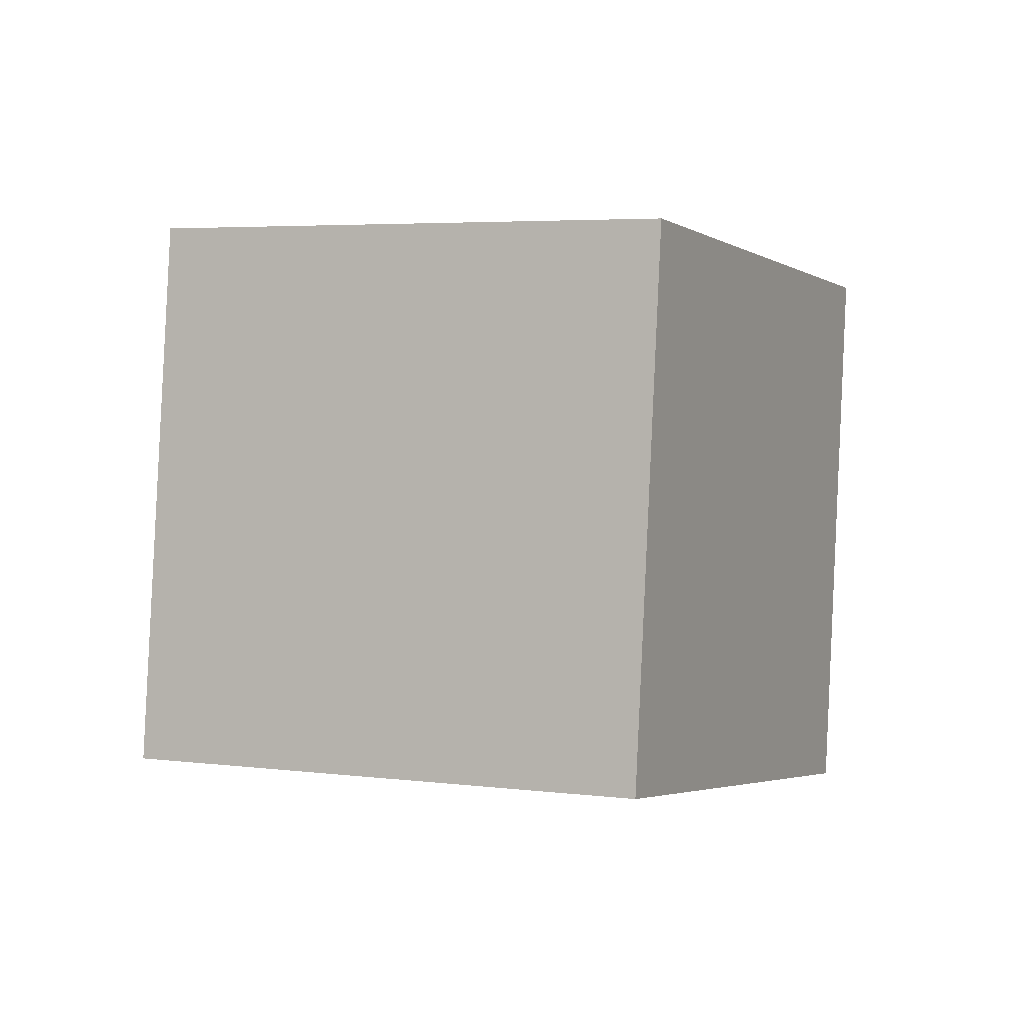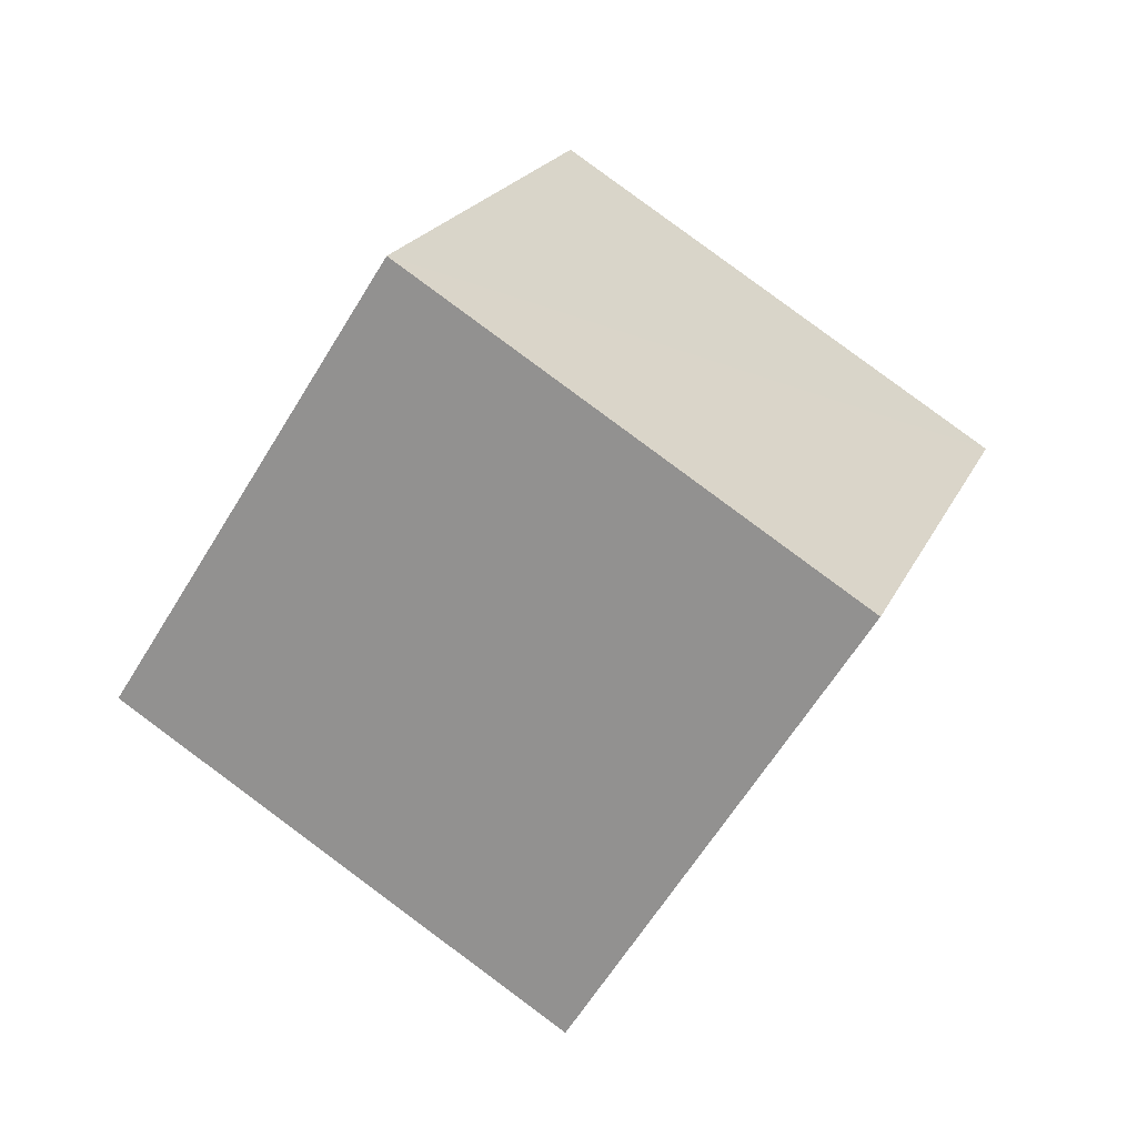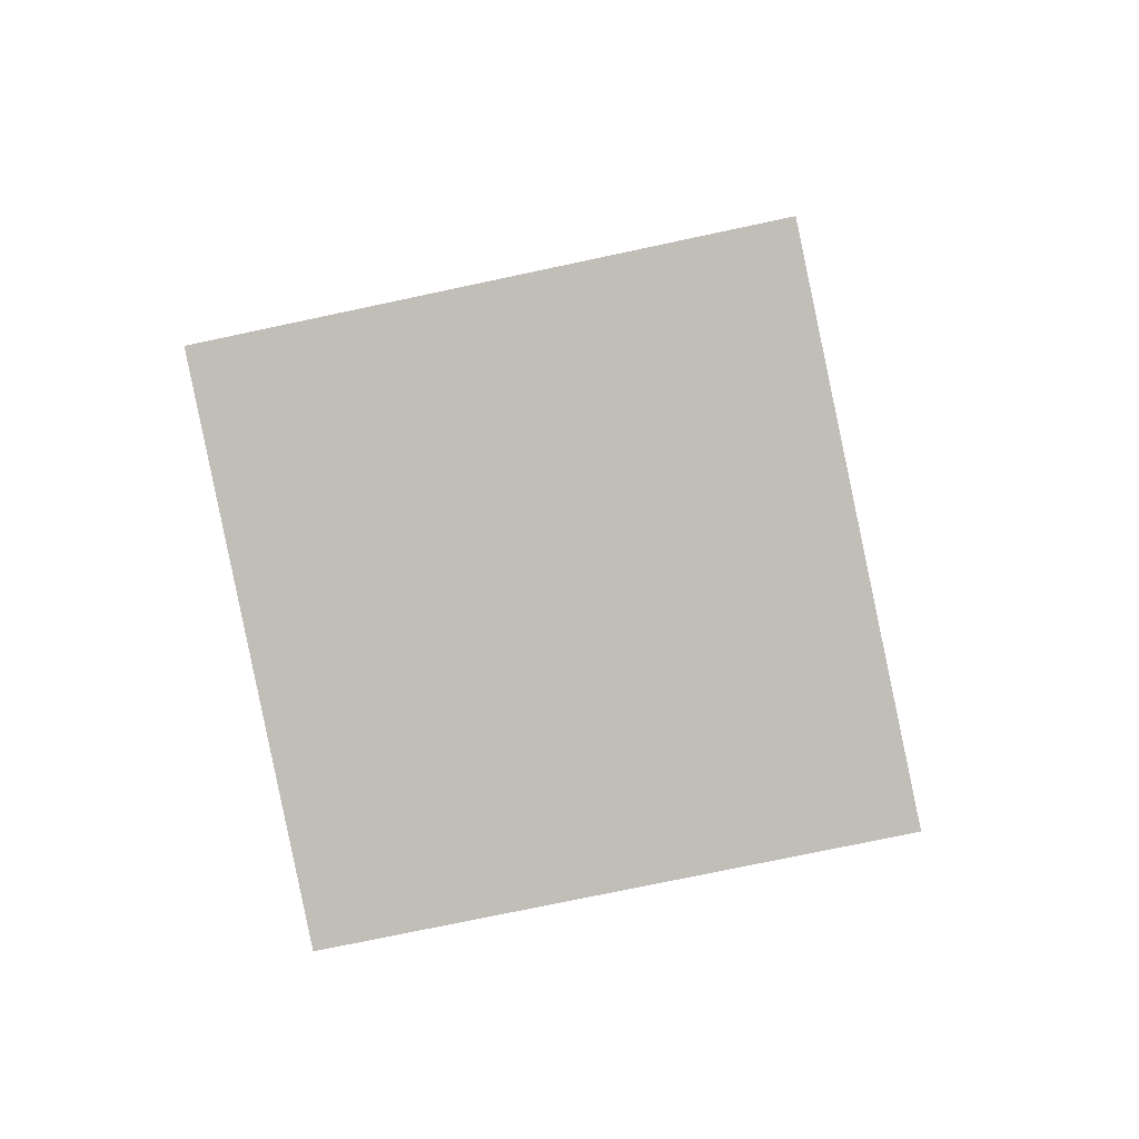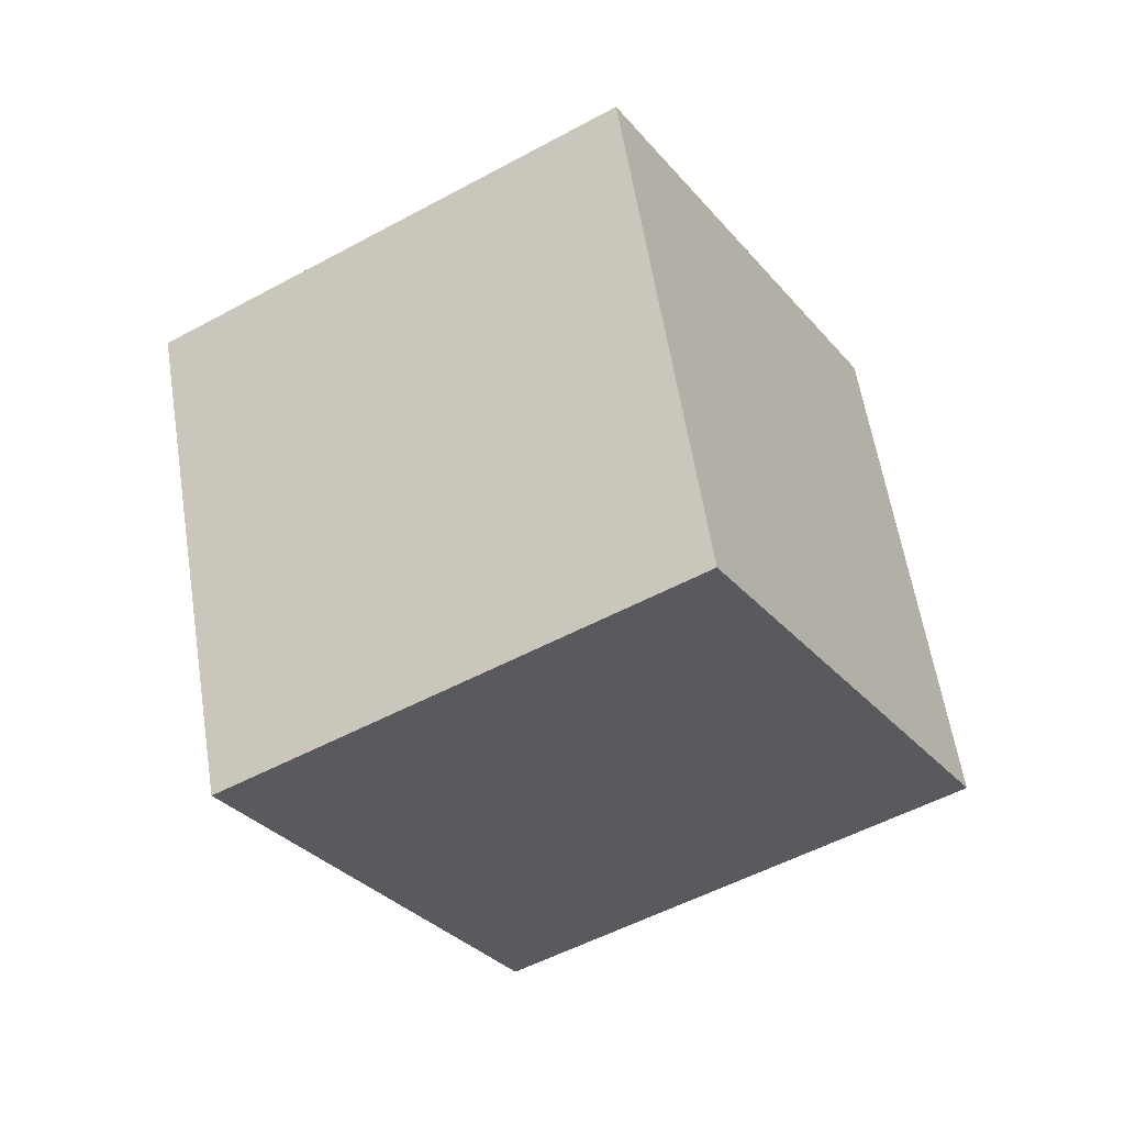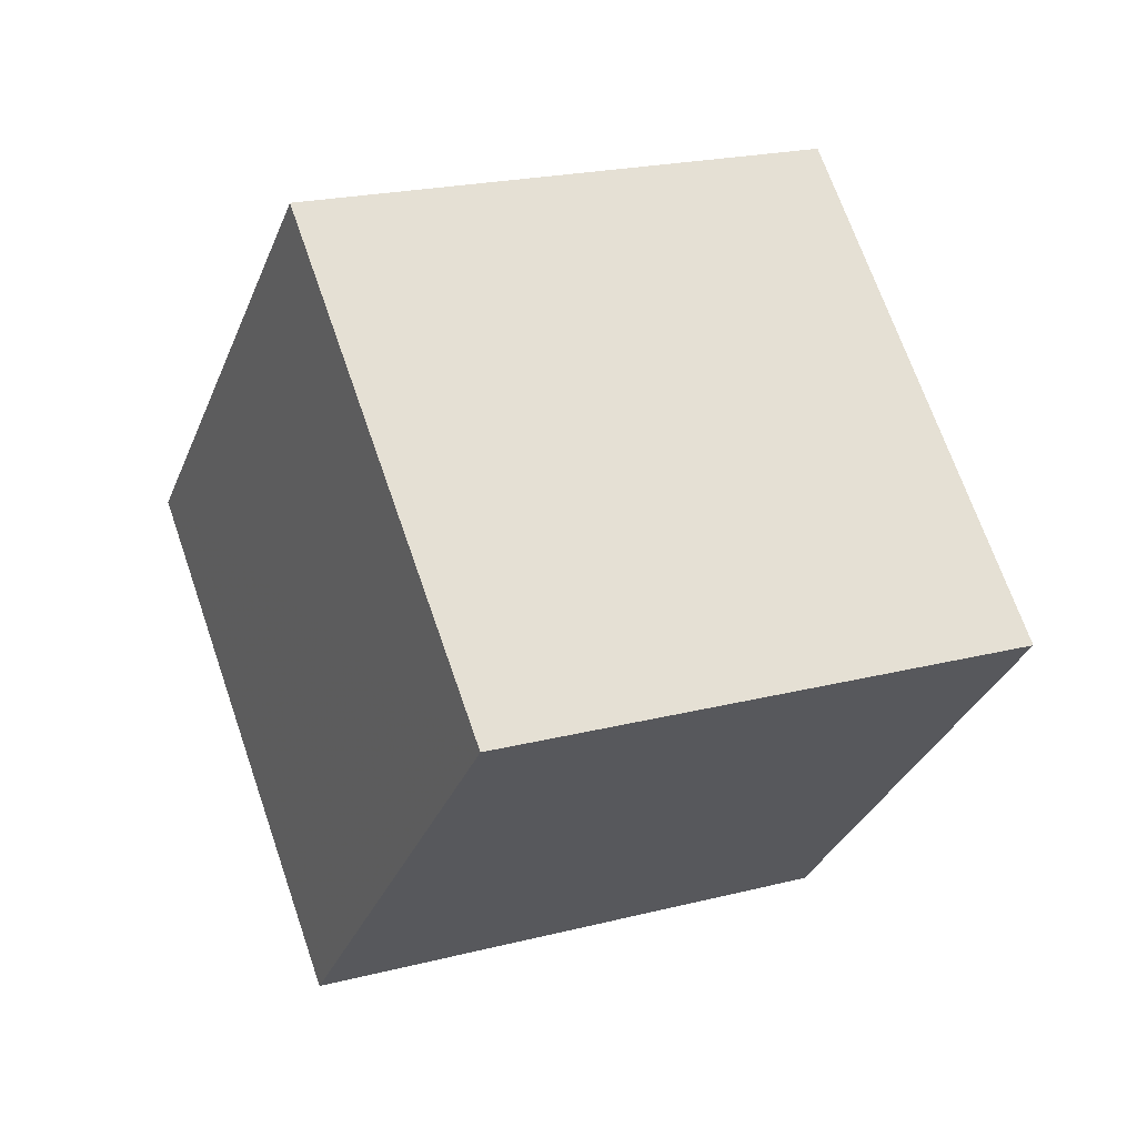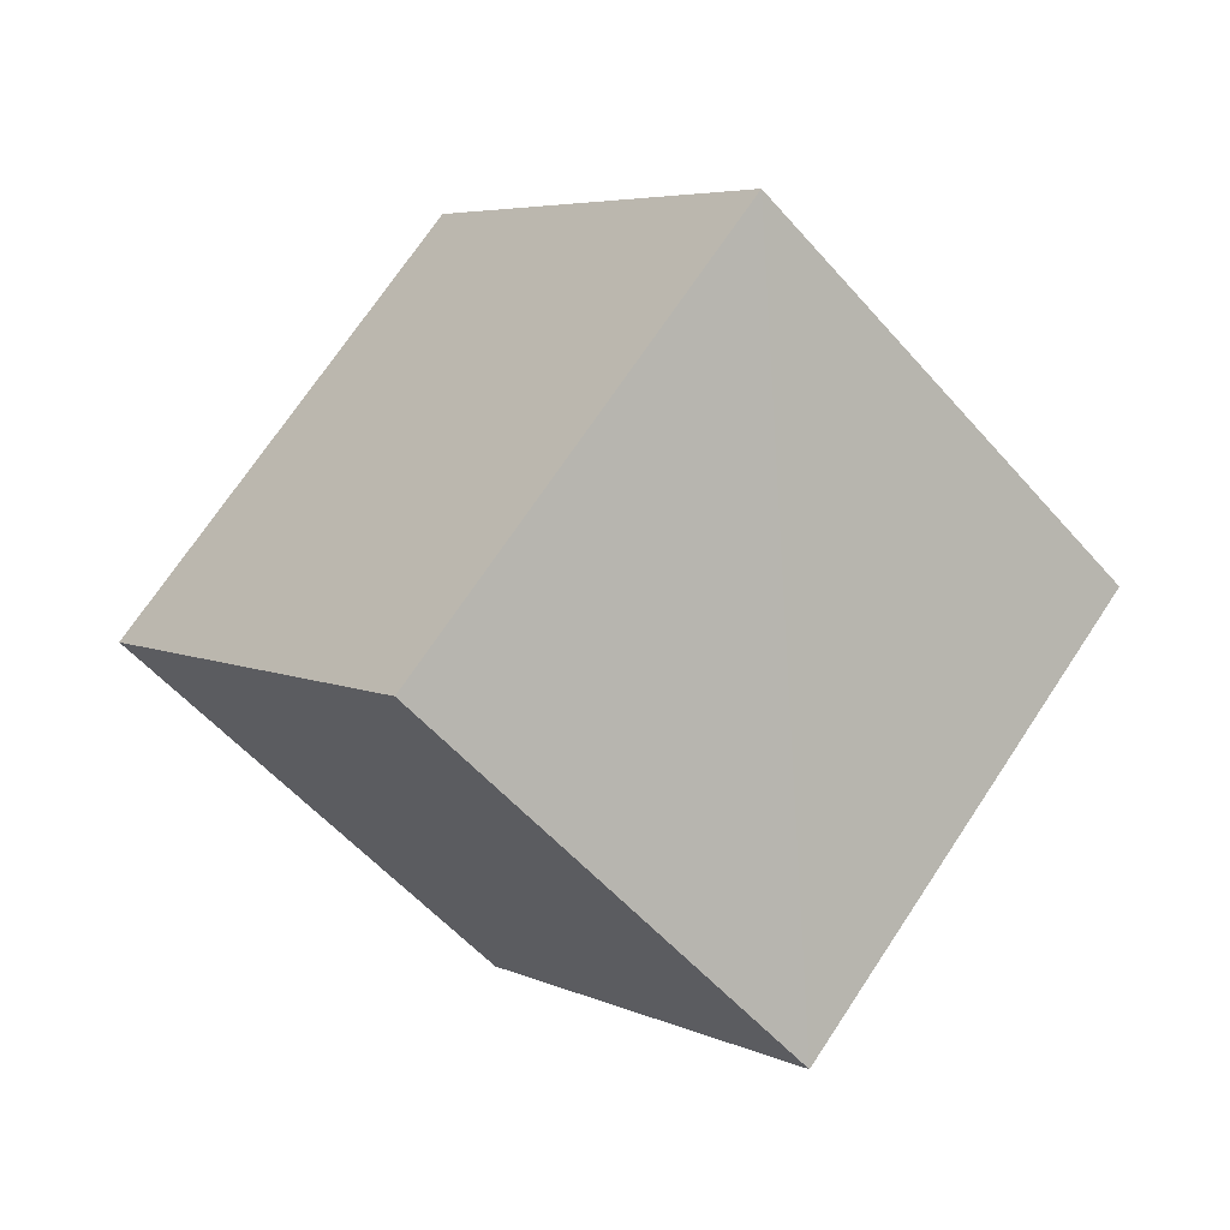
<metadata>
{"format":"obj","ext":"obj","renderer":"f3d","projection":"perspective","resolution":1024,"background":"white","views":[{"elev":-24.9,"azim":151.3,"up":"+Y"},{"elev":-34.6,"azim":-42.7,"up":"+Z"},{"elev":23.3,"azim":-52.7,"up":"+Y"},{"elev":34.1,"azim":161.2,"up":"+Z"},{"elev":-8.6,"azim":-75.4,"up":"+Y"},{"elev":43.4,"azim":-153.1,"up":"+Z"}]}
</metadata>
<code>
v  2.263  1.883  1.505
v  2.114  0.9678  1.877
v  1.329  1.308  2.401
v  1.483  2.224  2.028
v  1.654  1.674  0.7378
v  1.504  0.7581  1.108
v  0.7224  1.097  1.634
v  0.8744  2.014  1.262
f 3 1 2
f 5 7 6
f 1 3 4
f 1 6 2
f 7 5 8
f 2 7 3
f 6 1 5
f 3 8 4
f 7 2 6
f 1 8 5
f 8 3 7
f 8 1 4

</code>
